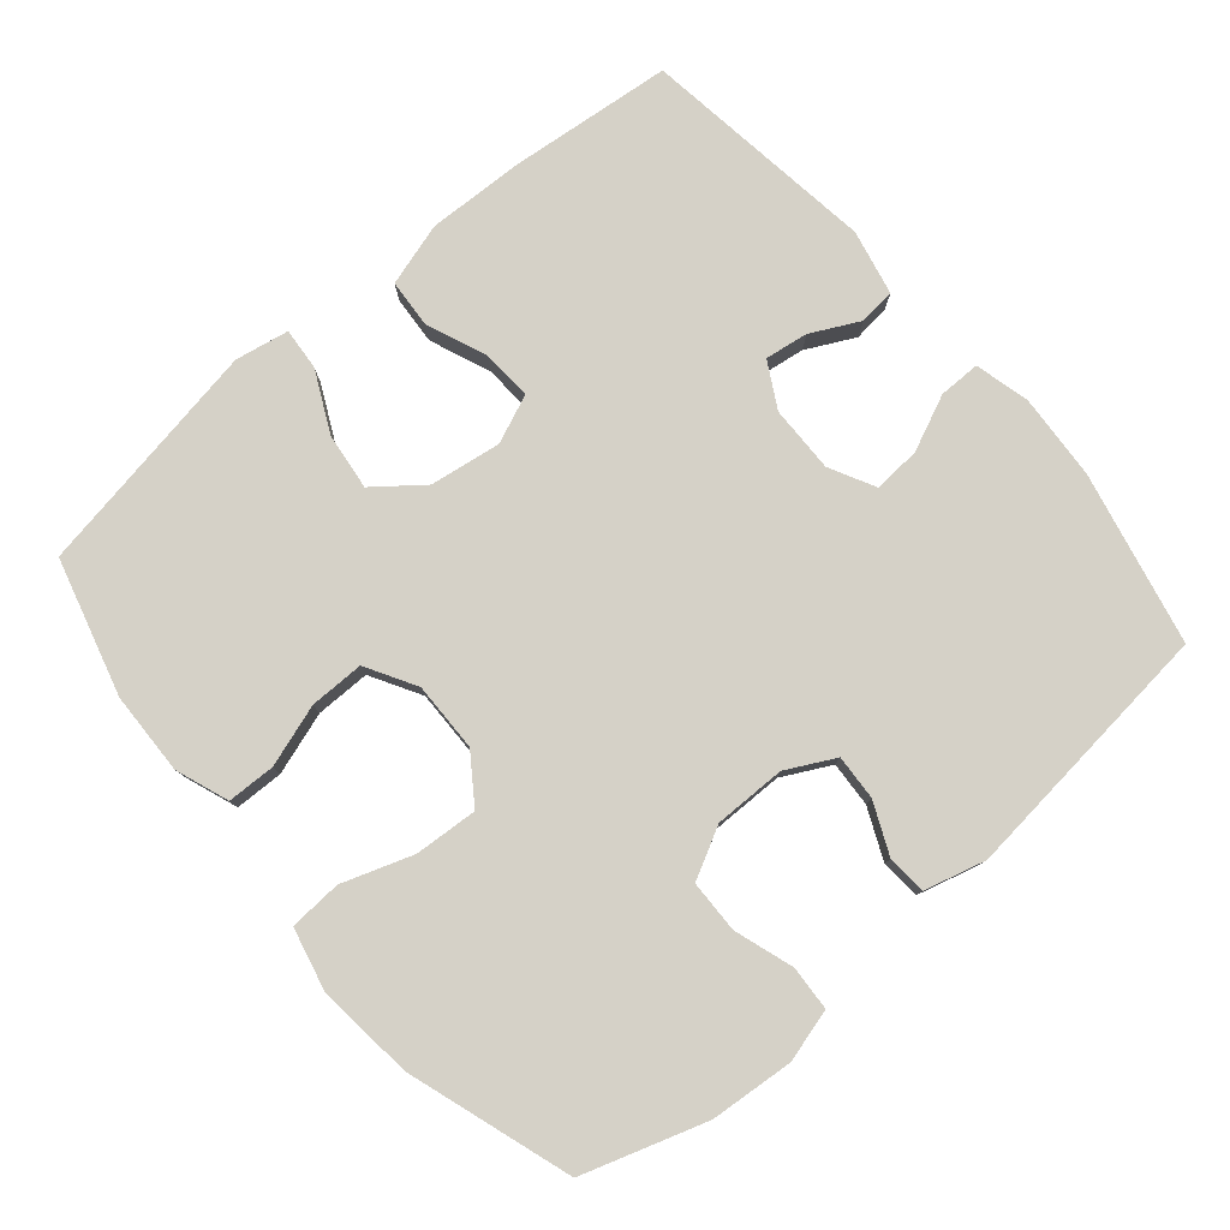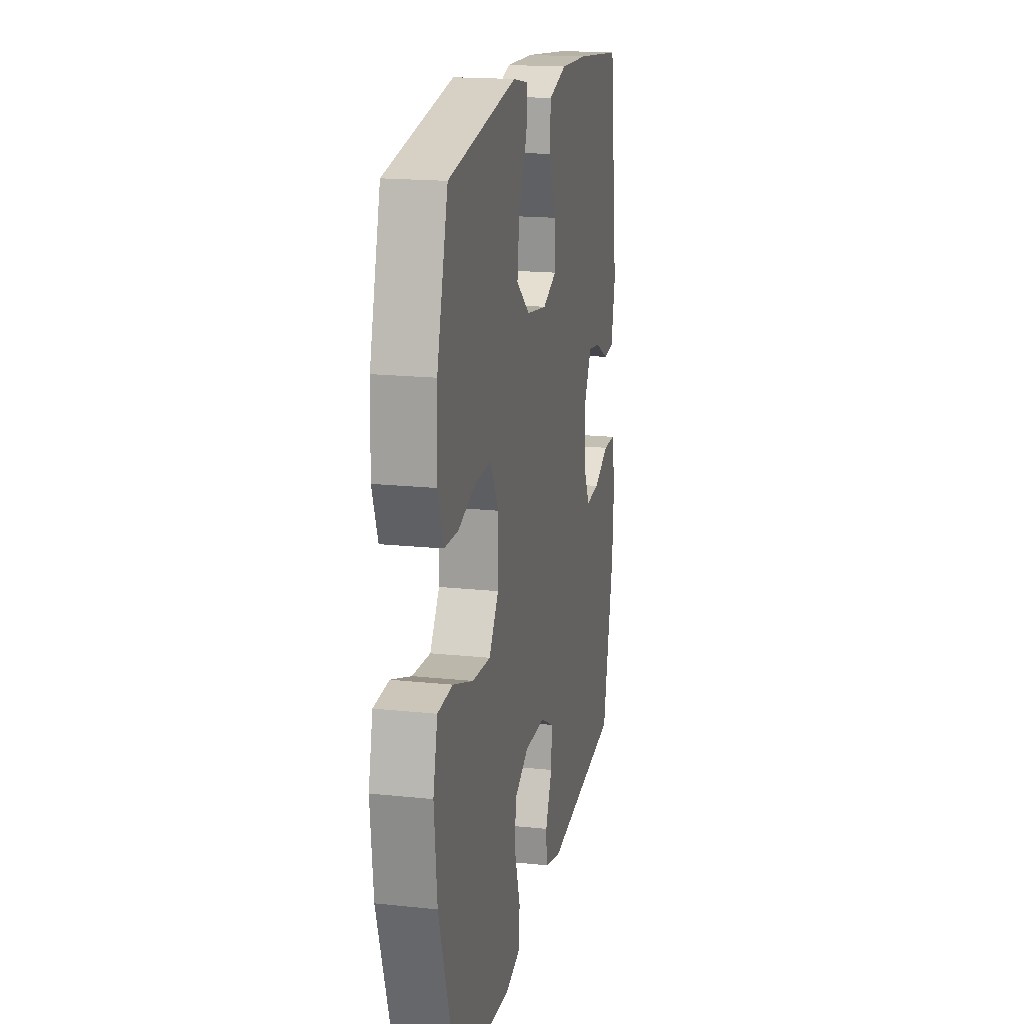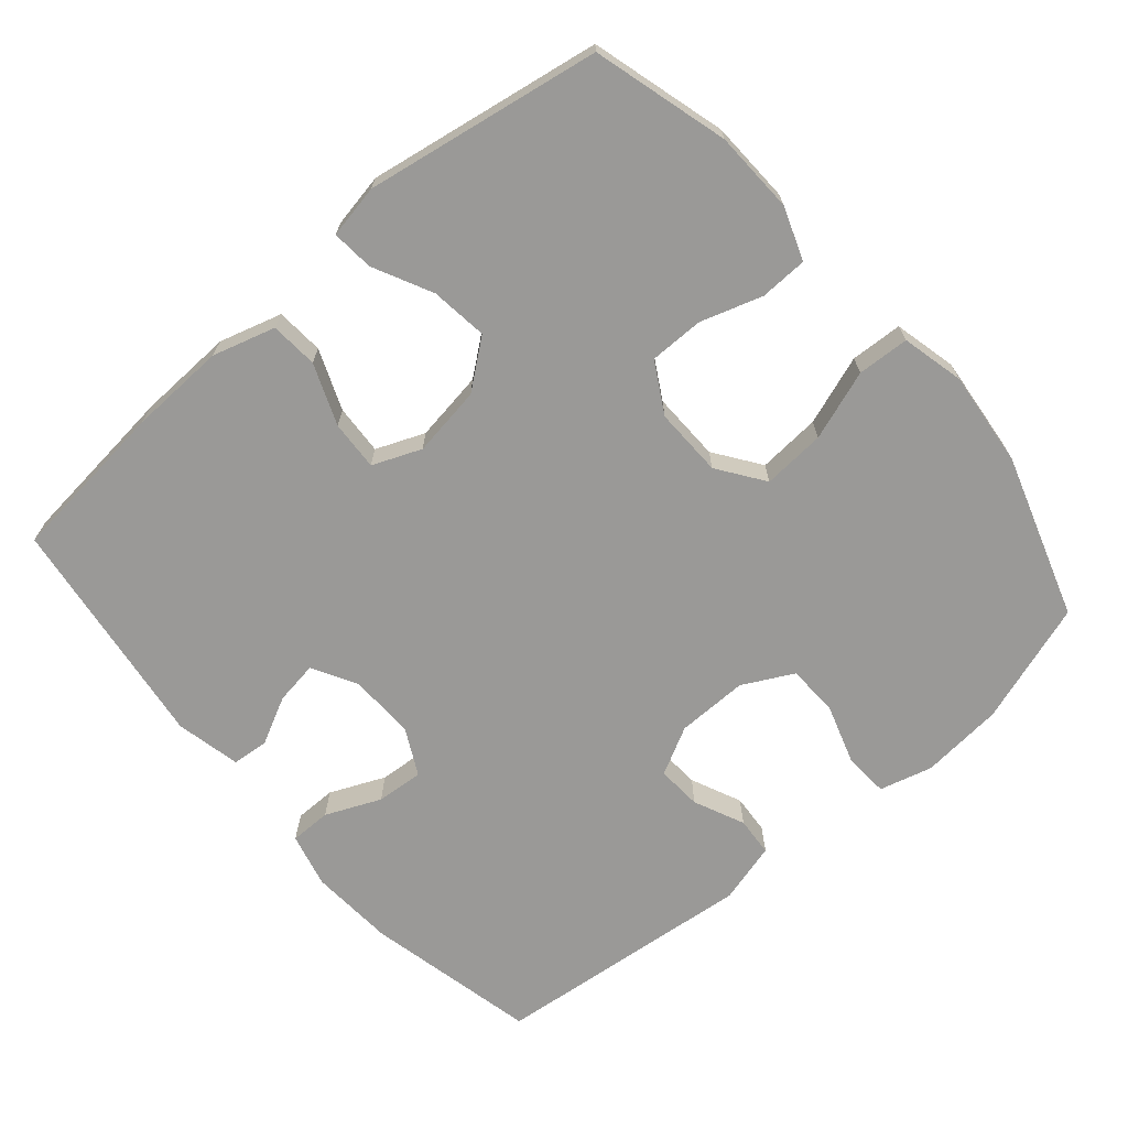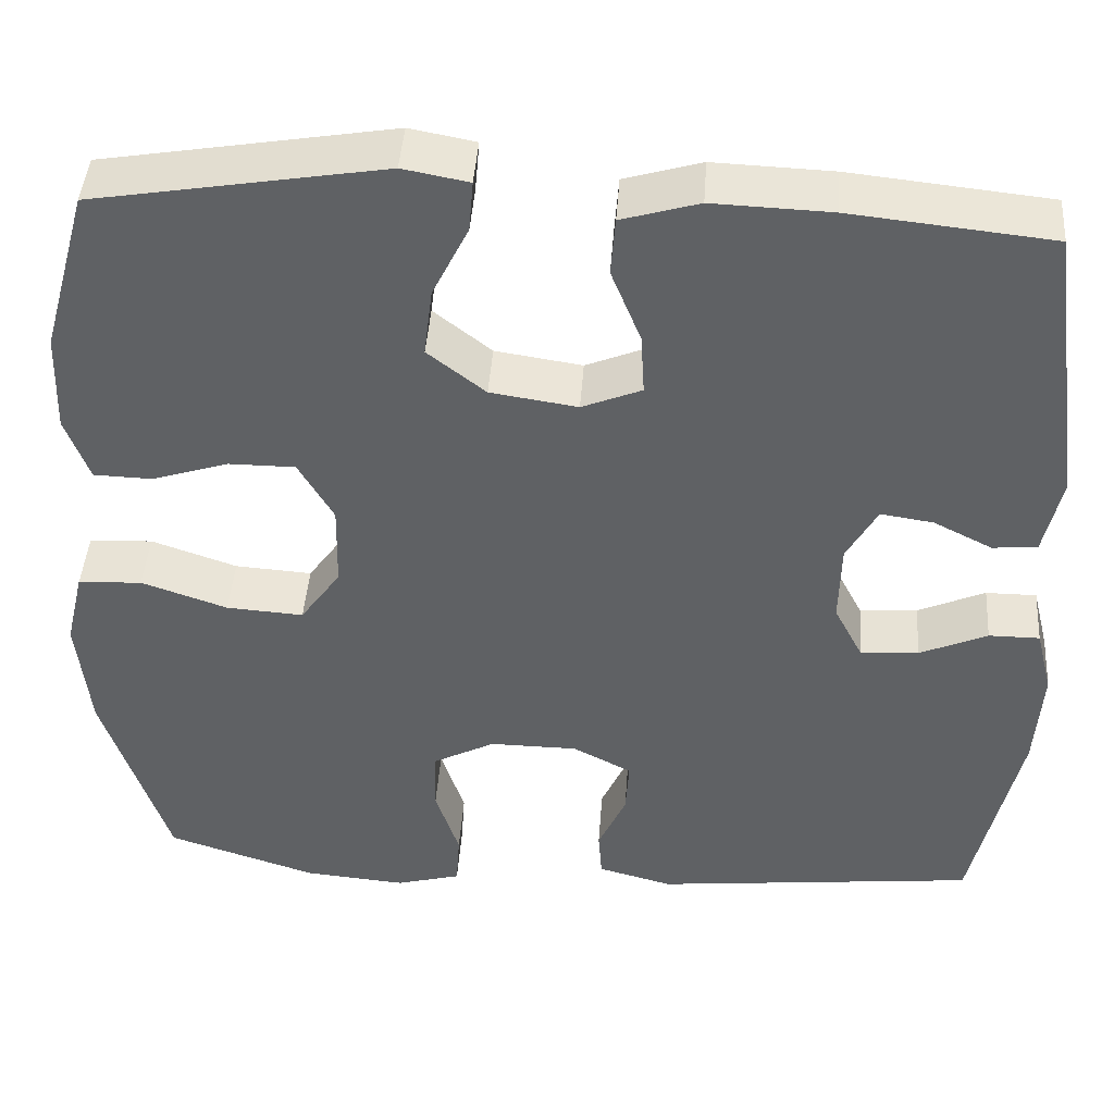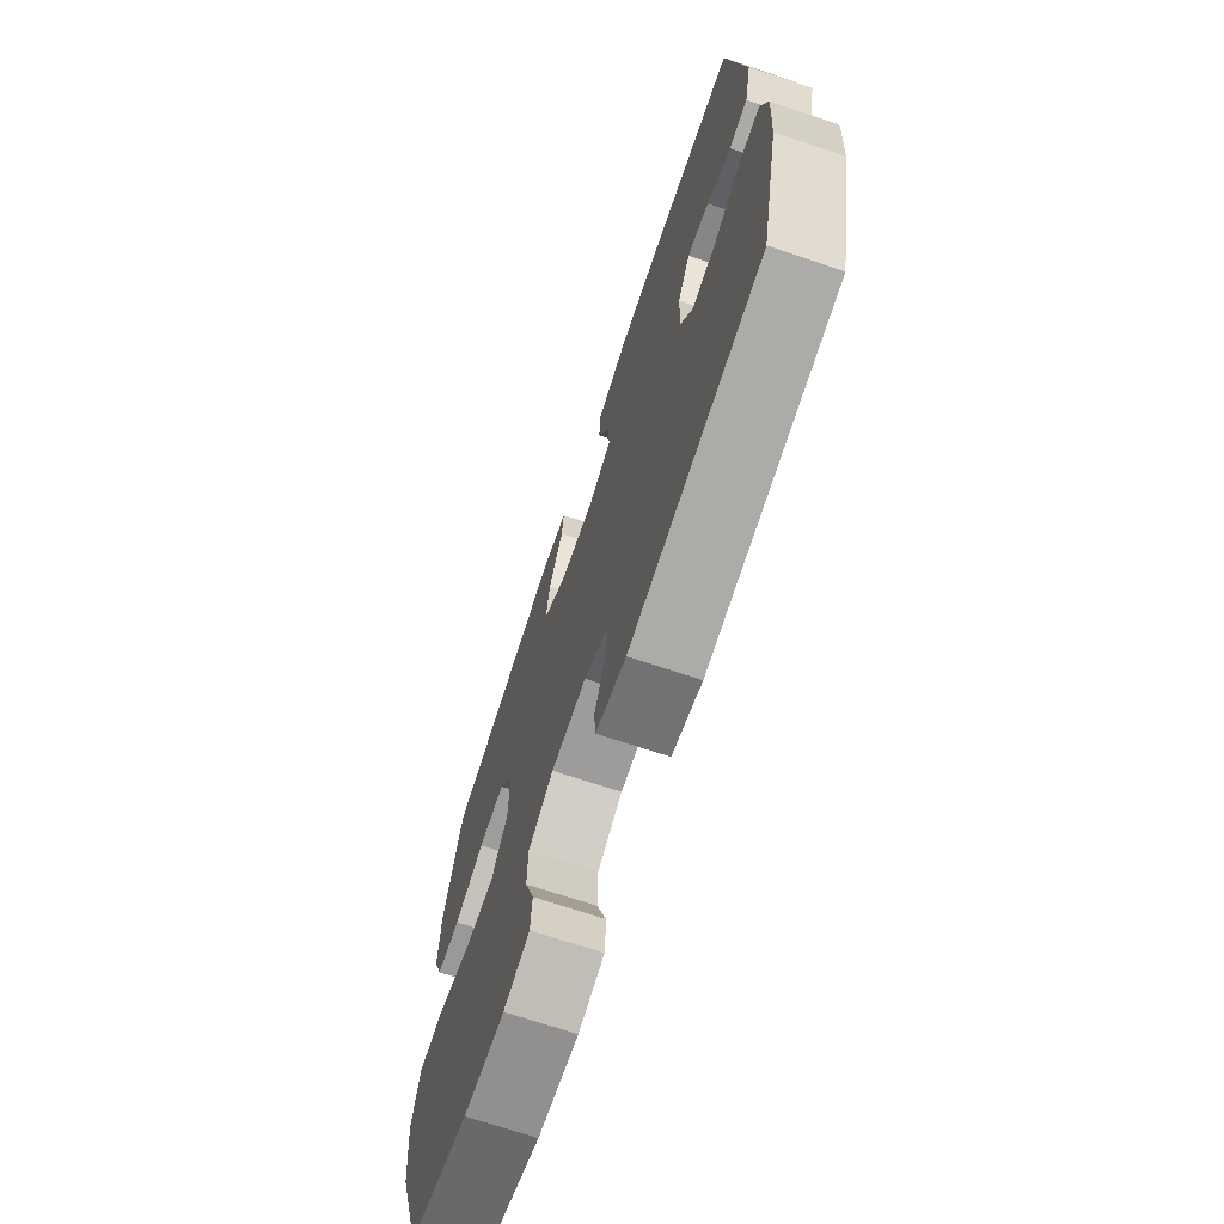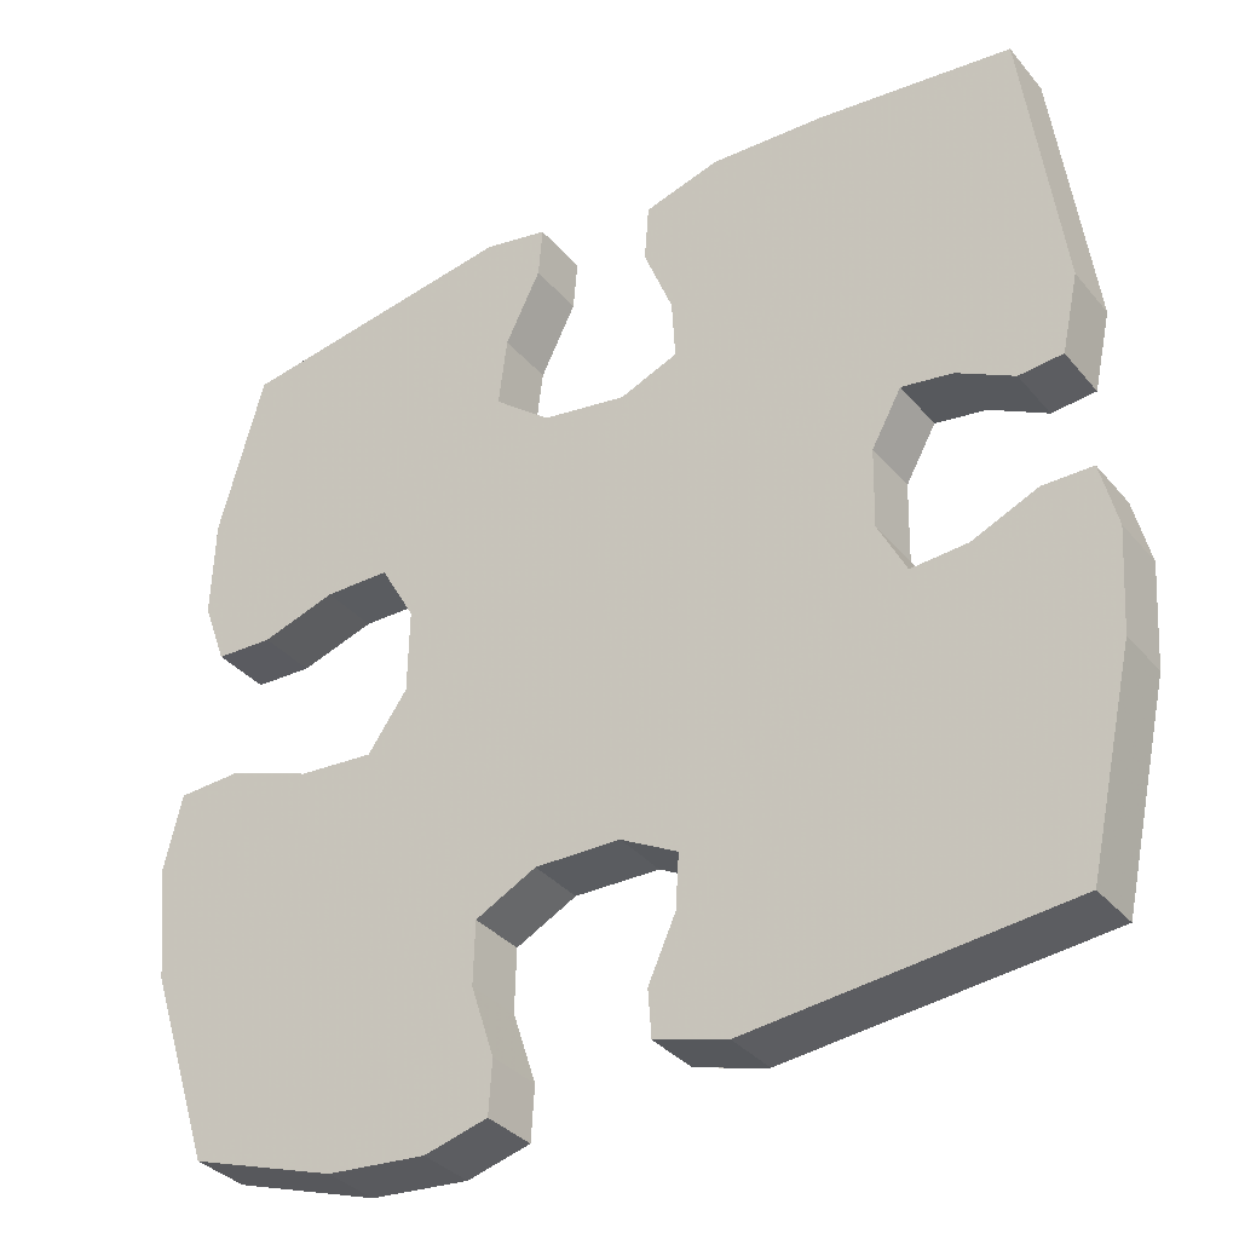
<metadata>
{"format":"obj","ext":"obj","renderer":"f3d","projection":"perspective","resolution":1024,"background":"white","views":[{"elev":79.1,"azim":139.5,"up":"+Y"},{"elev":17.9,"azim":101.7,"up":"+Z"},{"elev":-69.0,"azim":40.7,"up":"+Y"},{"elev":43.8,"azim":-176.0,"up":"+Z"},{"elev":-70.6,"azim":-108.4,"up":"+Z"},{"elev":-34.4,"azim":-146.2,"up":"+Z"}]}
</metadata>
<code>
v 0.5 0.07 -0.5
v 0.329 0.07 -0.556
v 0.213 0.07 -0.566
v 0.139 0.07 -0.546
v 0.135 0.07 -0.484
v 0.162 0.07 -0.401
v 0.16 0.07 -0.328
v 0.089 0.07 -0.291
v -0.011 0.07 -0.292
v -0.078 0.07 -0.327
v -0.074 0.07 -0.39
v -0.042 0.07 -0.461
v -0.046 0.07 -0.516
v -0.131 0.07 -0.539
v -0.5 0.07 -0.5
v -0.554 0.07 -0.258
v -0.562 0.07 -0.139
v -0.543 0.07 -0.063
v -0.485 0.07 -0.063
v -0.408 0.07 -0.097
v -0.342 0.07 -0.102
v -0.309 0.07 -0.038
v -0.311 0.07 0.055
v -0.346 0.07 0.118
v -0.406 0.07 0.109
v -0.473 0.07 0.075
v -0.524 0.07 0.08
v -0.544 0.07 0.171
v -0.5 0.07 0.5
v -0.272 0.07 0.524
v -0.137 0.07 0.529
v -0.049 0.07 0.503
v -0.044 0.07 0.436
v -0.078 0.07 0.351
v -0.082 0.07 0.281
v -0.014 0.07 0.253
v 0.085 0.07 0.268
v 0.151 0.07 0.32
v 0.141 0.07 0.4
v 0.1 0.07 0.483
v 0.095 0.07 0.542
v 0.17 0.07 0.556
v 0.5 0.07 0.5
v 0.553 0.07 0.31
v 0.557 0.07 0.195
v 0.53 0.07 0.121
v 0.463 0.07 0.119
v 0.376 0.07 0.147
v 0.3 0.07 0.147
v 0.26 0.07 0.077
v 0.262 0.07 -0.02
v 0.308 0.07 -0.085
v 0.396 0.07 -0.079
v 0.494 0.07 -0.045
v 0.567 0.07 -0.049
v 0.588 0.07 -0.137
v 0.574 0.07 -0.272
v 0.5 0 -0.5
v 0.329 0 -0.556
v 0.213 0 -0.566
v 0.139 0 -0.546
v 0.135 0 -0.484
v 0.162 0 -0.401
v 0.16 0 -0.328
v 0.089 0 -0.291
v -0.011 0 -0.292
v -0.078 0 -0.327
v -0.074 0 -0.39
v -0.042 0 -0.461
v -0.046 0 -0.516
v -0.131 0 -0.539
v -0.5 0 -0.5
v -0.554 0 -0.258
v -0.562 0 -0.139
v -0.543 0 -0.063
v -0.485 0 -0.063
v -0.408 0 -0.097
v -0.342 0 -0.102
v -0.309 0 -0.038
v -0.311 0 0.055
v -0.346 0 0.118
v -0.406 0 0.109
v -0.473 0 0.075
v -0.524 0 0.08
v -0.544 0 0.171
v -0.5 0 0.5
v -0.272 0 0.524
v -0.137 0 0.529
v -0.049 0 0.503
v -0.044 0 0.436
v -0.078 0 0.351
v -0.082 0 0.281
v -0.014 0 0.253
v 0.085 0 0.268
v 0.151 0 0.32
v 0.141 0 0.4
v 0.1 0 0.483
v 0.095 0 0.542
v 0.17 0 0.556
v 0.5 0 0.5
v 0.553 0 0.31
v 0.557 0 0.195
v 0.53 0 0.121
v 0.463 0 0.119
v 0.376 0 0.147
v 0.3 0 0.147
v 0.26 0 0.077
v 0.262 0 -0.02
v 0.308 0 -0.085
v 0.396 0 -0.079
v 0.494 0 -0.045
v 0.567 0 -0.049
v 0.588 0 -0.137
v 0.574 0 -0.272
f 4 5 6
f 3 4 6
f 2 3 6
f 1 2 6
f 57 1 6
f 56 57 6
f 55 56 6
f 54 55 6
f 53 54 6
f 52 53 6 7
f 51 52 7 8
f 50 51 8 9
f 49 50 9 10
f 46 47 48
f 45 46 48
f 44 45 48
f 43 44 48
f 42 43 48
f 41 42 48
f 40 41 48
f 39 40 48
f 38 39 48 49
f 37 38 49 10
f 32 33 34
f 31 32 34
f 30 31 34
f 29 30 34
f 28 29 34
f 27 28 34
f 26 27 34
f 25 26 34
f 24 25 34 35
f 23 24 35 36
f 18 19 20
f 17 18 20
f 16 17 20
f 15 16 20
f 14 15 20
f 13 14 20
f 12 13 20
f 11 12 20
f 10 11 20 21
f 36 37 10
f 23 36 10
f 22 23 10
f 10 21 22
f 63 62 61
f 63 61 60
f 63 60 59
f 63 59 58
f 63 58 114
f 63 114 113
f 63 113 112
f 63 112 111
f 63 111 110
f 64 63 110 109
f 65 64 109 108
f 66 65 108 107
f 67 66 107 106
f 105 104 103
f 105 103 102
f 105 102 101
f 105 101 100
f 105 100 99
f 105 99 98
f 105 98 97
f 105 97 96
f 106 105 96 95
f 67 106 95 94
f 91 90 89
f 91 89 88
f 91 88 87
f 91 87 86
f 91 86 85
f 91 85 84
f 91 84 83
f 91 83 82
f 92 91 82 81
f 93 92 81 80
f 77 76 75
f 77 75 74
f 77 74 73
f 77 73 72
f 77 72 71
f 77 71 70
f 77 70 69
f 77 69 68
f 78 77 68 67
f 67 94 93
f 67 93 80
f 67 80 79
f 79 78 67
f 1 58 59 2
f 2 59 60 3
f 3 60 61 4
f 4 61 62 5
f 5 62 63 6
f 6 63 64 7
f 7 64 65 8
f 8 65 66 9
f 9 66 67 10
f 10 67 68 11
f 11 68 69 12
f 12 69 70 13
f 13 70 71 14
f 14 71 72 15
f 15 72 73 16
f 16 73 74 17
f 17 74 75 18
f 18 75 76 19
f 19 76 77 20
f 20 77 78 21
f 21 78 79 22
f 22 79 80 23
f 23 80 81 24
f 24 81 82 25
f 25 82 83 26
f 26 83 84 27
f 27 84 85 28
f 28 85 86 29
f 29 86 87 30
f 30 87 88 31
f 31 88 89 32
f 32 89 90 33
f 33 90 91 34
f 34 91 92 35
f 35 92 93 36
f 36 93 94 37
f 37 94 95 38
f 38 95 96 39
f 39 96 97 40
f 40 97 98 41
f 41 98 99 42
f 42 99 100 43
f 43 100 101 44
f 44 101 102 45
f 45 102 103 46
f 46 103 104 47
f 47 104 105 48
f 48 105 106 49
f 49 106 107 50
f 50 107 108 51
f 51 108 109 52
f 52 109 110 53
f 53 110 111 54
f 54 111 112 55
f 55 112 113 56
f 56 113 114 57
f 57 114 58 1

</code>
